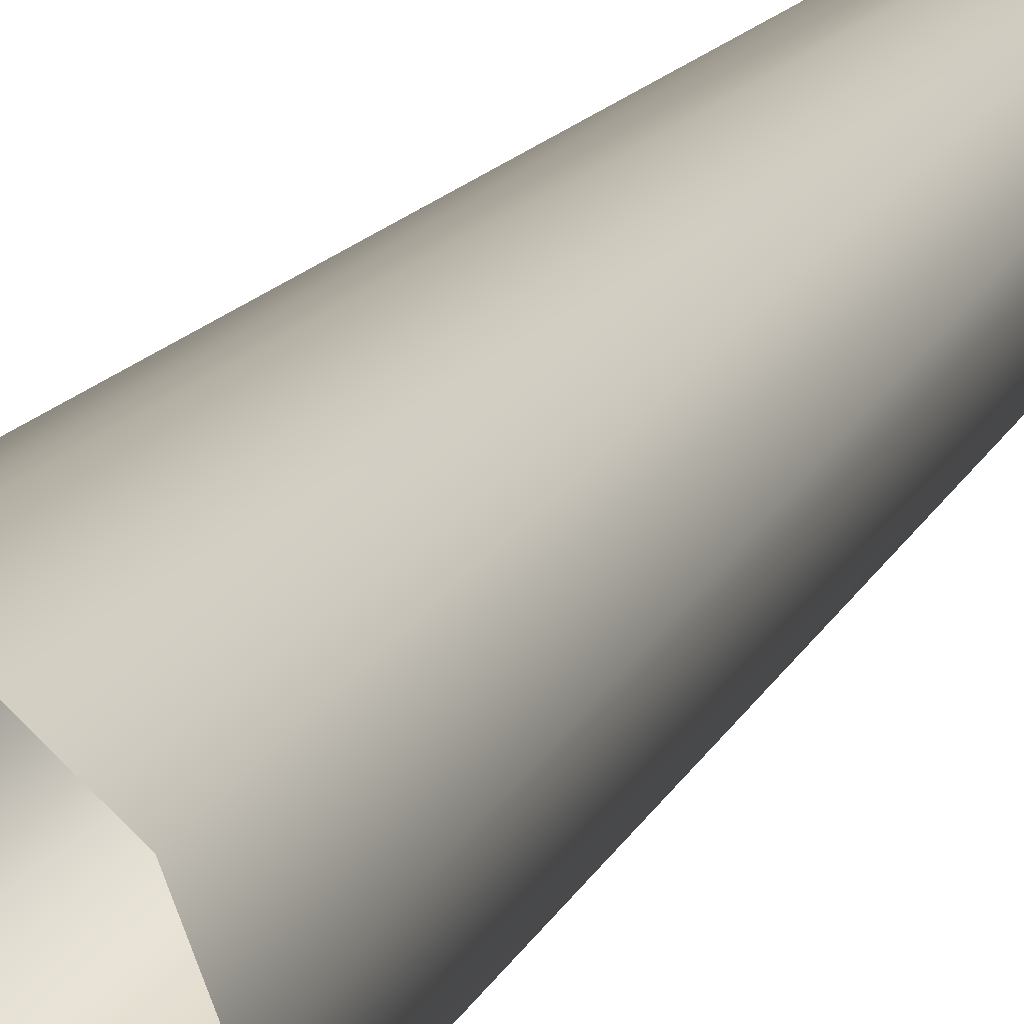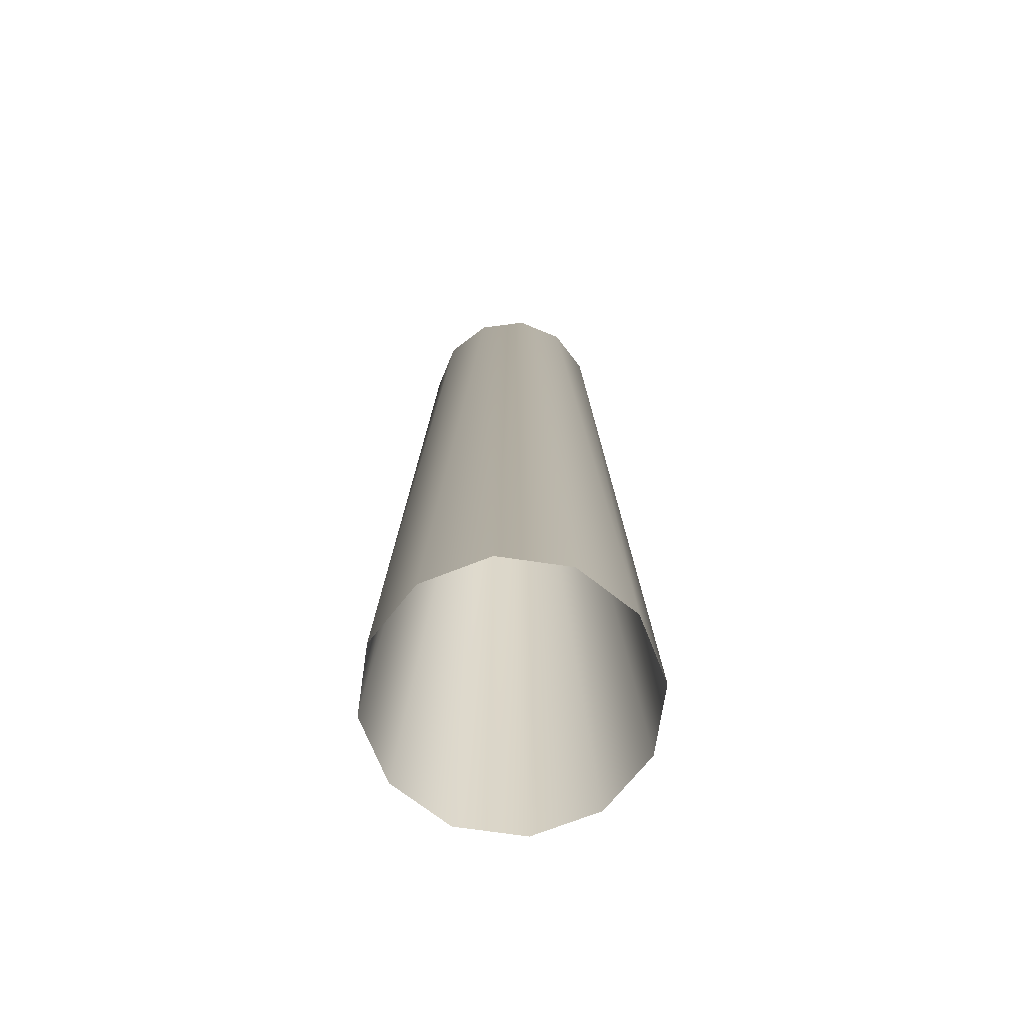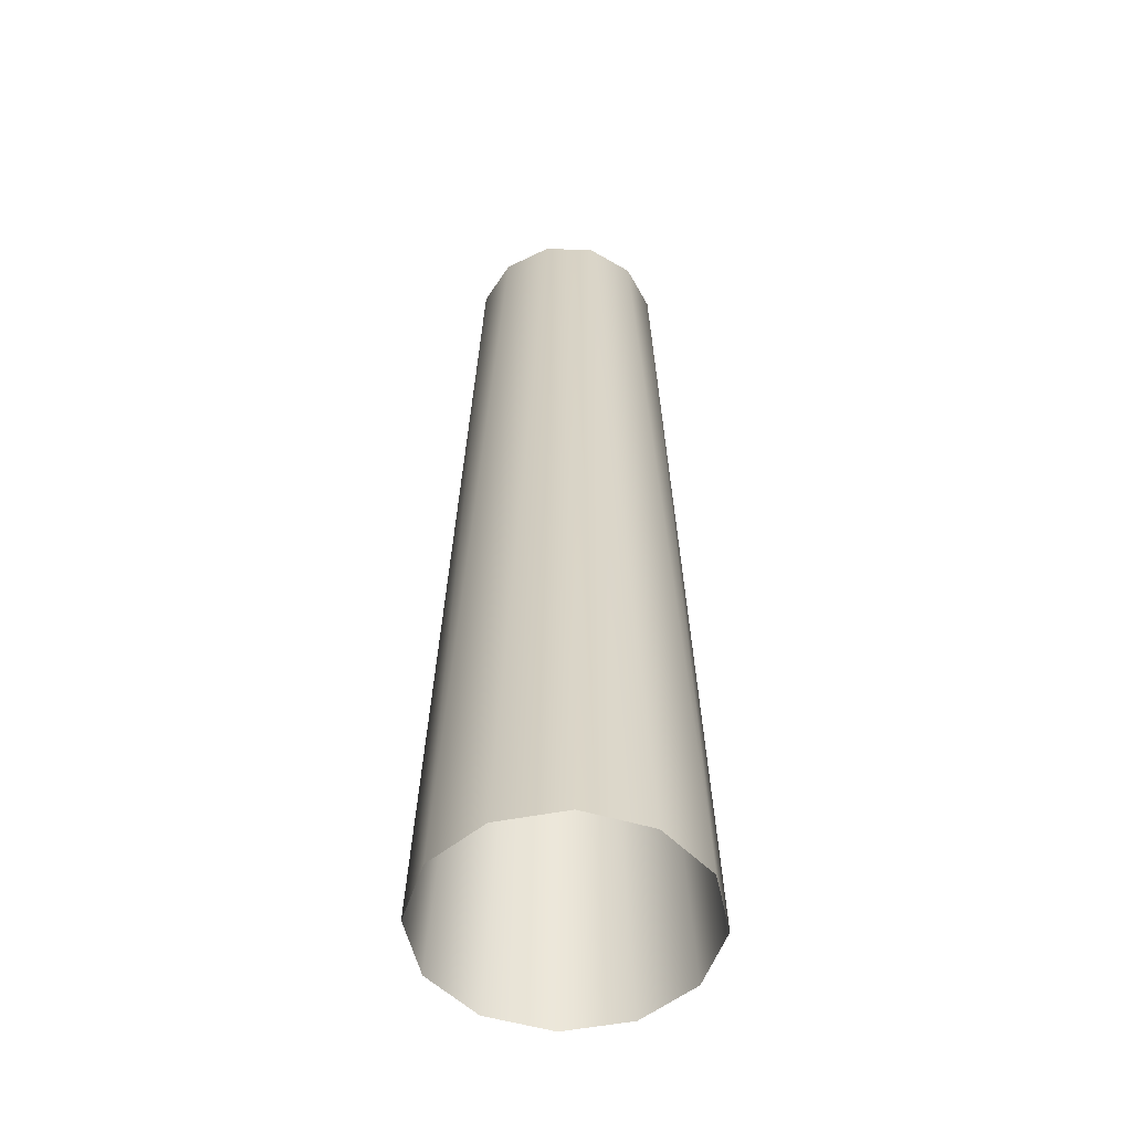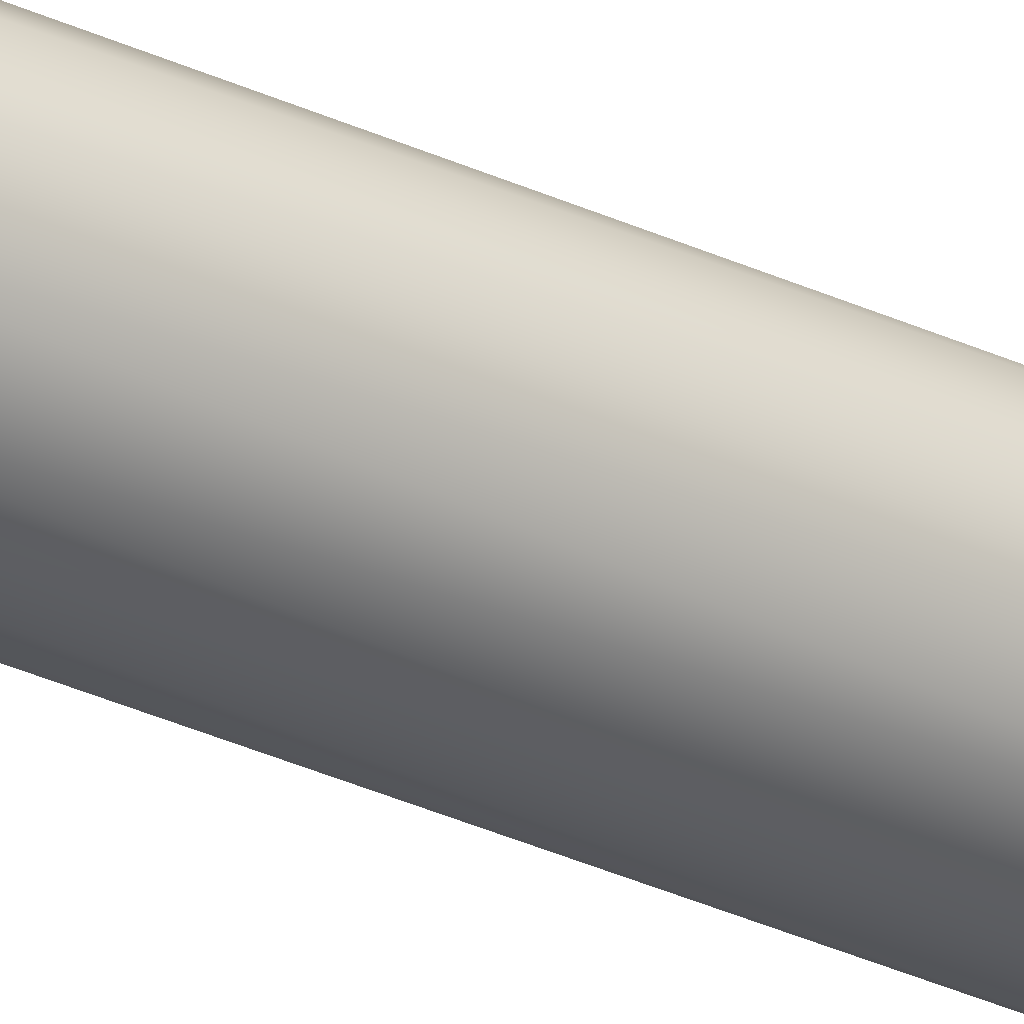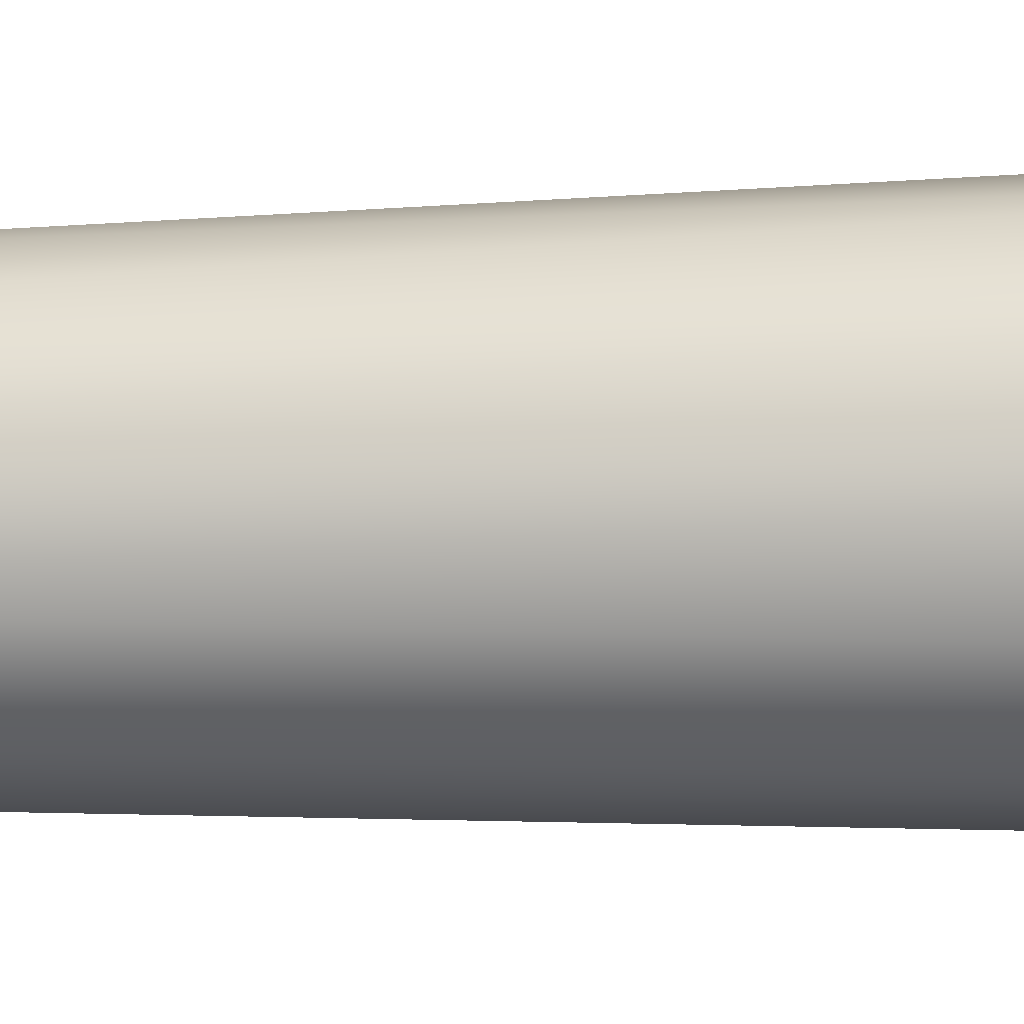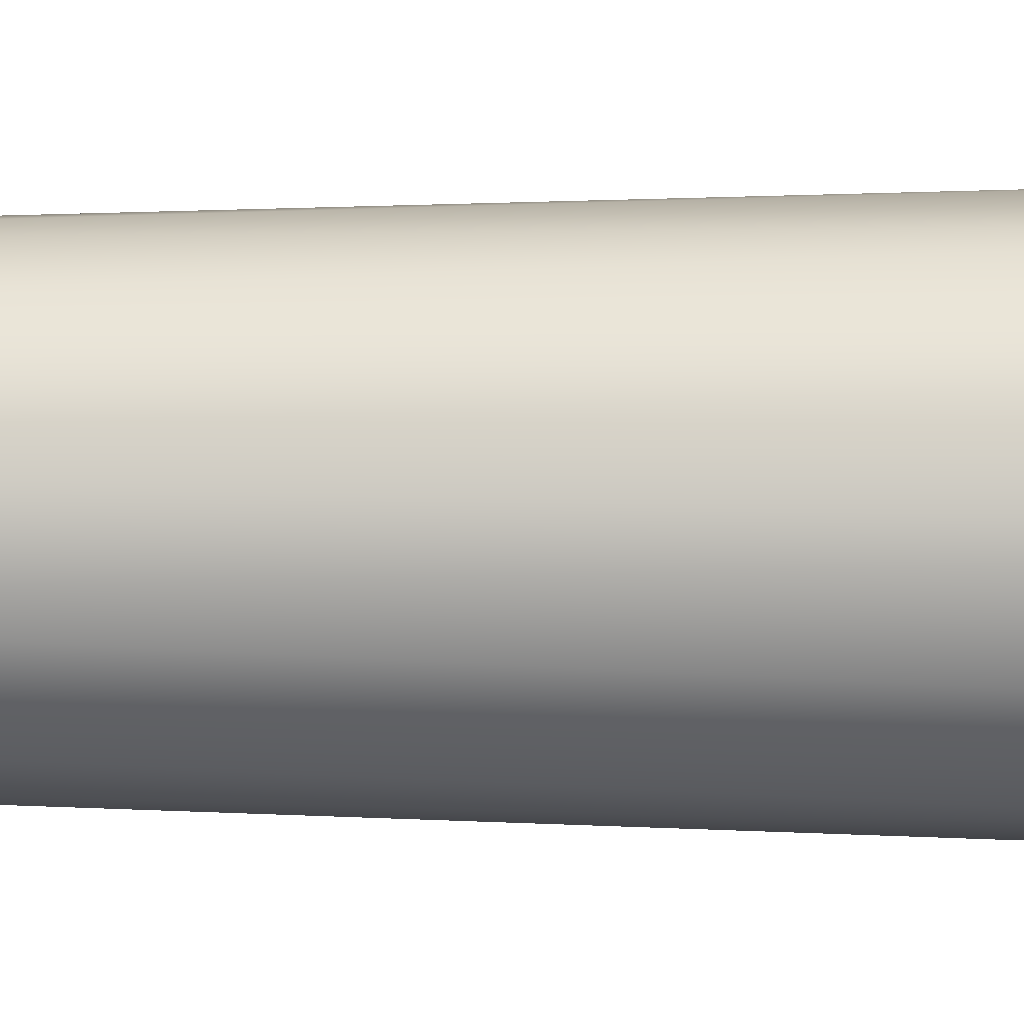
<metadata>
{"format":"obj","ext":"obj","renderer":"f3d","projection":"perspective","resolution":1024,"background":"white","views":[{"elev":21.1,"azim":-155.3,"up":"+Y"},{"elev":-70.1,"azim":-60.1,"up":"+Z"},{"elev":-51.9,"azim":-99.8,"up":"+Z"},{"elev":-19.7,"azim":43.8,"up":"+Y"},{"elev":20.8,"azim":87.0,"up":"+Y"},{"elev":-2.5,"azim":82.0,"up":"+Y"}]}
</metadata>
<code>
v  9.534 7.288 48.14
v  11.9 1.544 48.14
v  14.93 6.422 -67.13
v  9.715 13.02 -67.13
v  11.08 -4.613 48.14
v  16.14 -1.901 -67.13
v  7.288 -9.534 48.14
v  13.02 -9.715 -67.13
v  1.544 -11.9 48.14
v  6.422 -14.93 -67.13
v  -4.613 -11.08 48.14
v  -1.901 -16.14 -67.13
v  -9.534 -7.288 48.14
v  -9.715 -13.02 -67.13
v  -11.9 -1.544 48.14
v  -14.93 -6.422 -67.13
v  -11.08 4.613 48.14
v  -16.14 1.901 -67.13
v  -7.288 9.535 48.14
v  -13.02 9.715 -67.13
v  -1.544 11.9 48.14
v  -6.422 14.93 -67.13
v  4.613 11.08 48.14
v  1.901 16.14 -67.13
o Cylinder001
g Cylinder001
f 1 2 3
f 3 4 1
f 2 5 6
f 6 3 2
f 5 7 8
f 8 6 5
f 7 9 10
f 10 8 7
f 9 11 12
f 12 10 9
f 11 13 14
f 14 12 11
f 13 15 16
f 16 14 13
f 15 17 18
f 18 16 15
f 17 19 20
f 20 18 17
f 19 21 22
f 22 20 19
f 21 23 24
f 24 22 21
f 23 1 4
f 4 24 23

</code>
